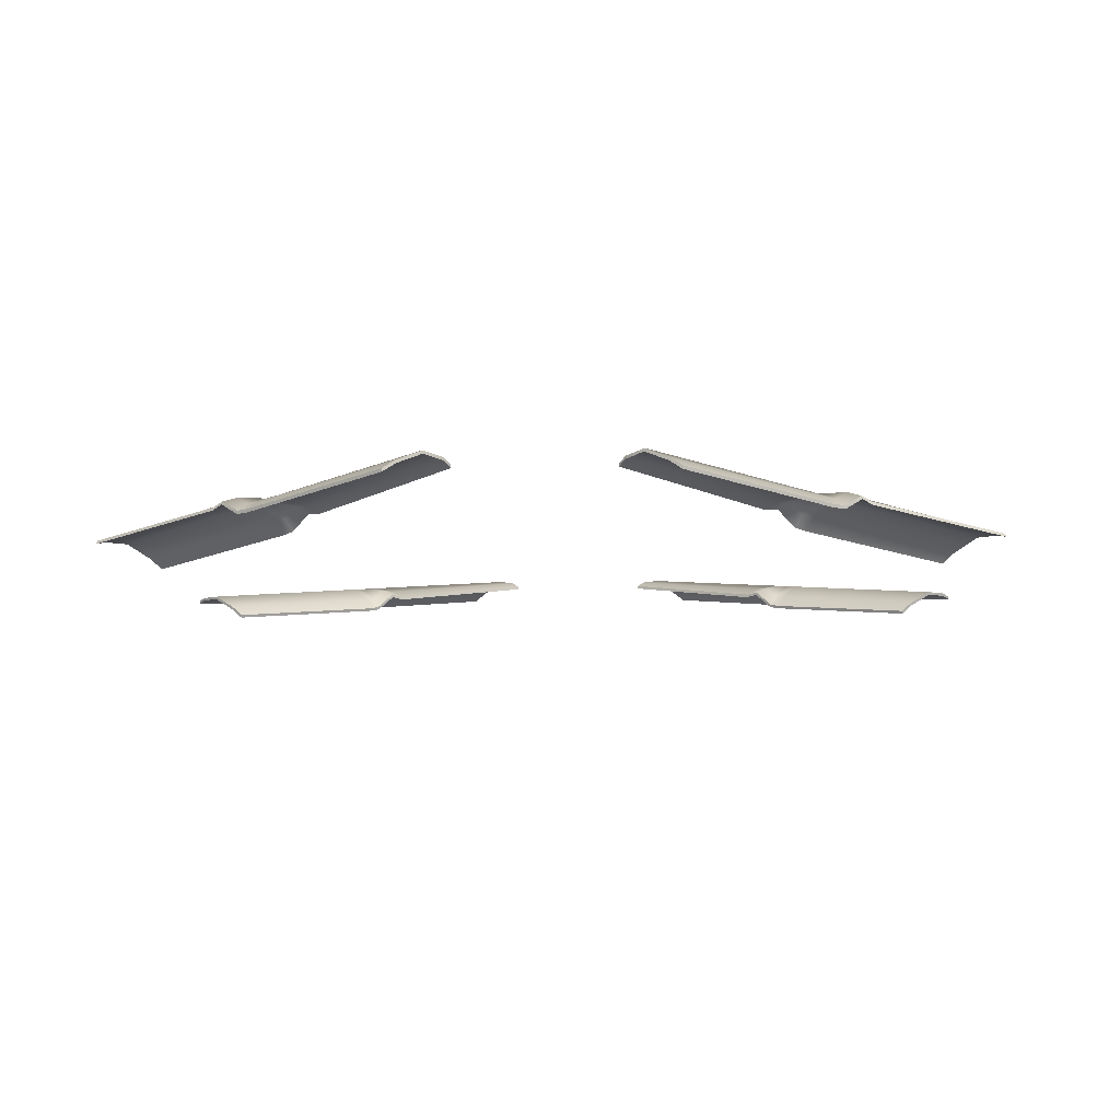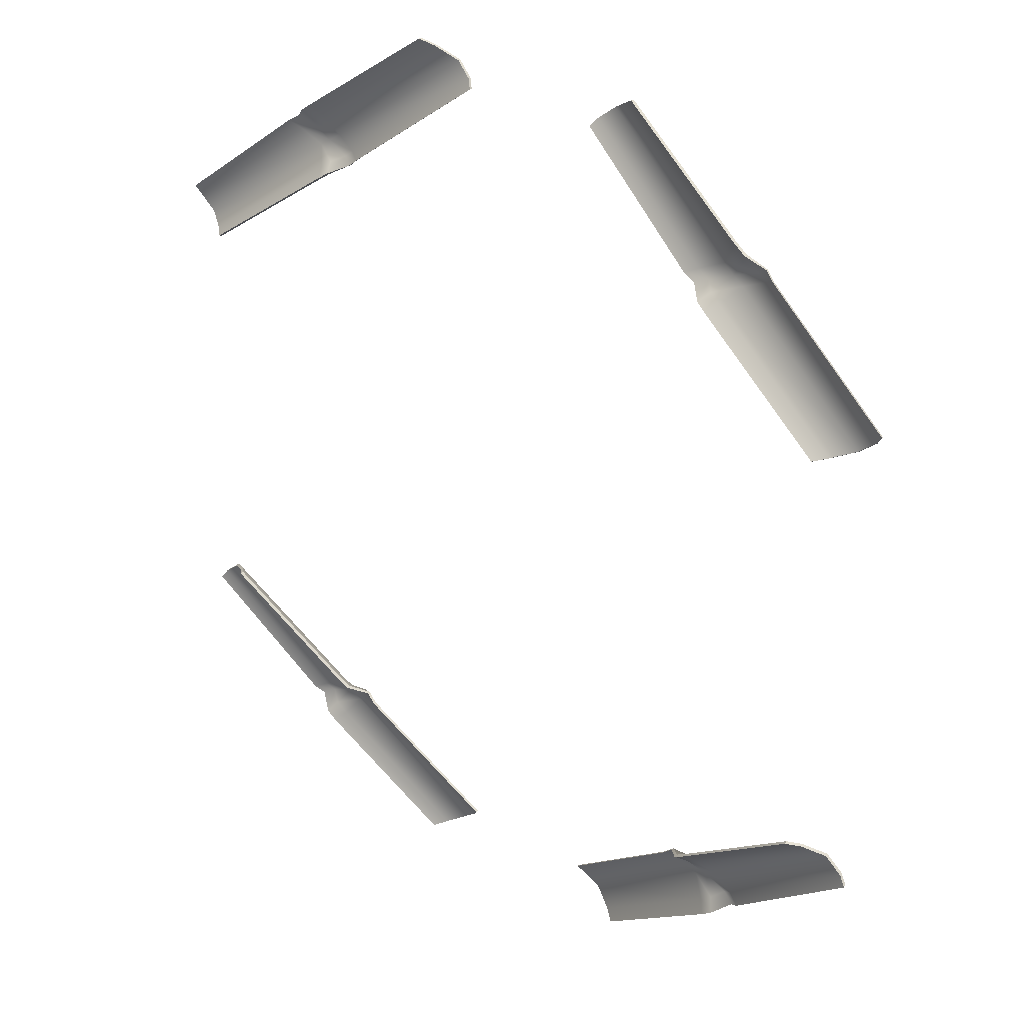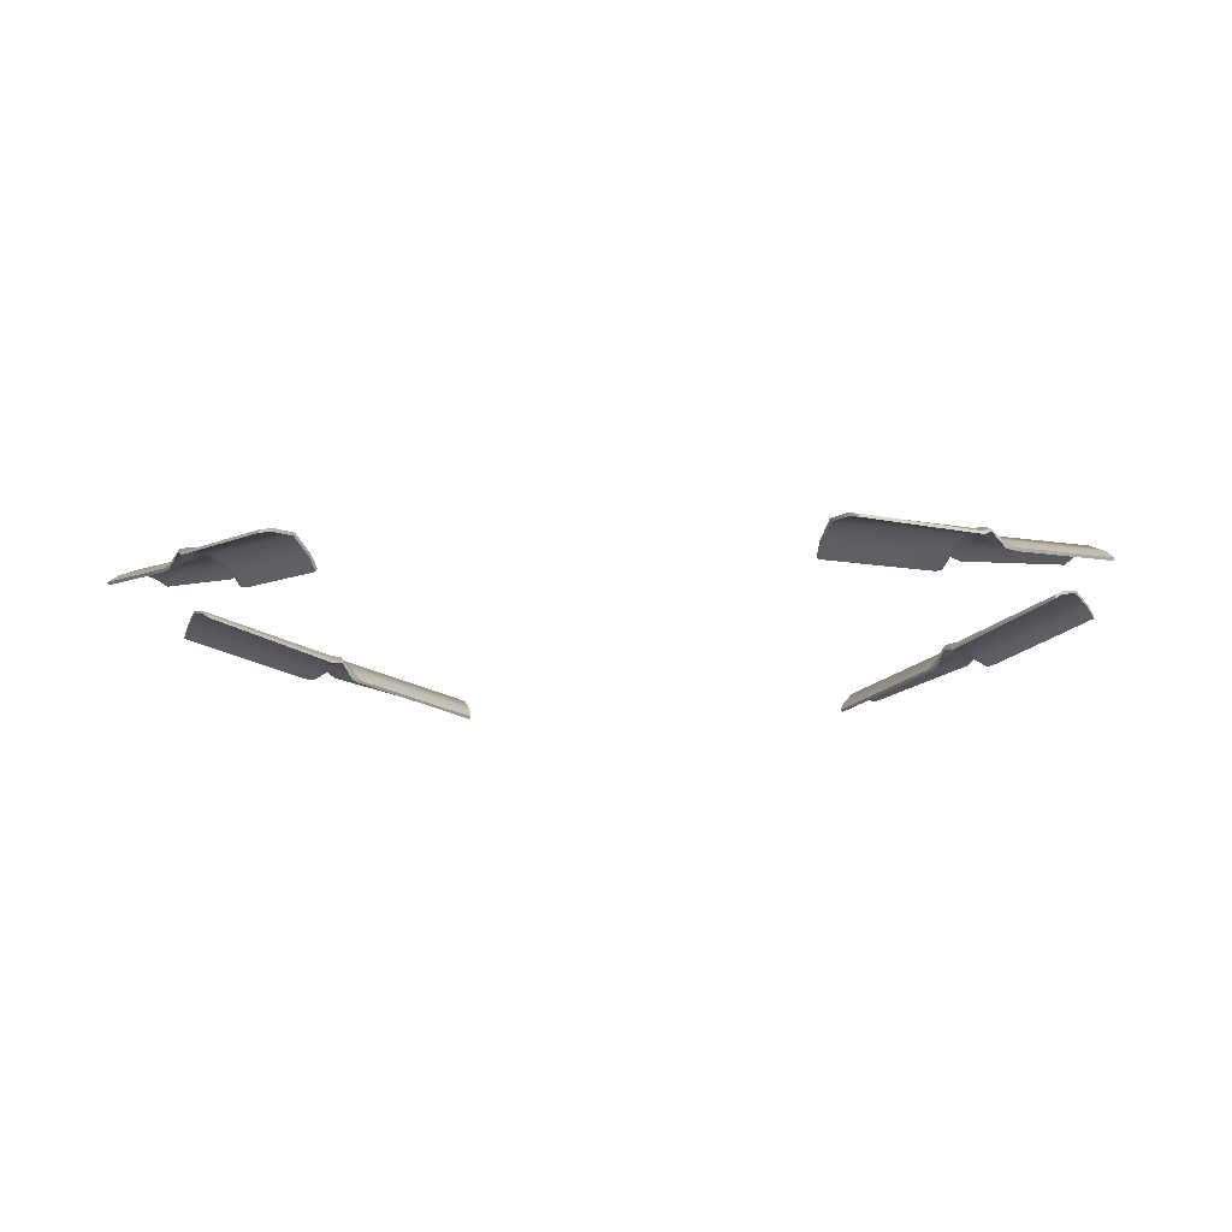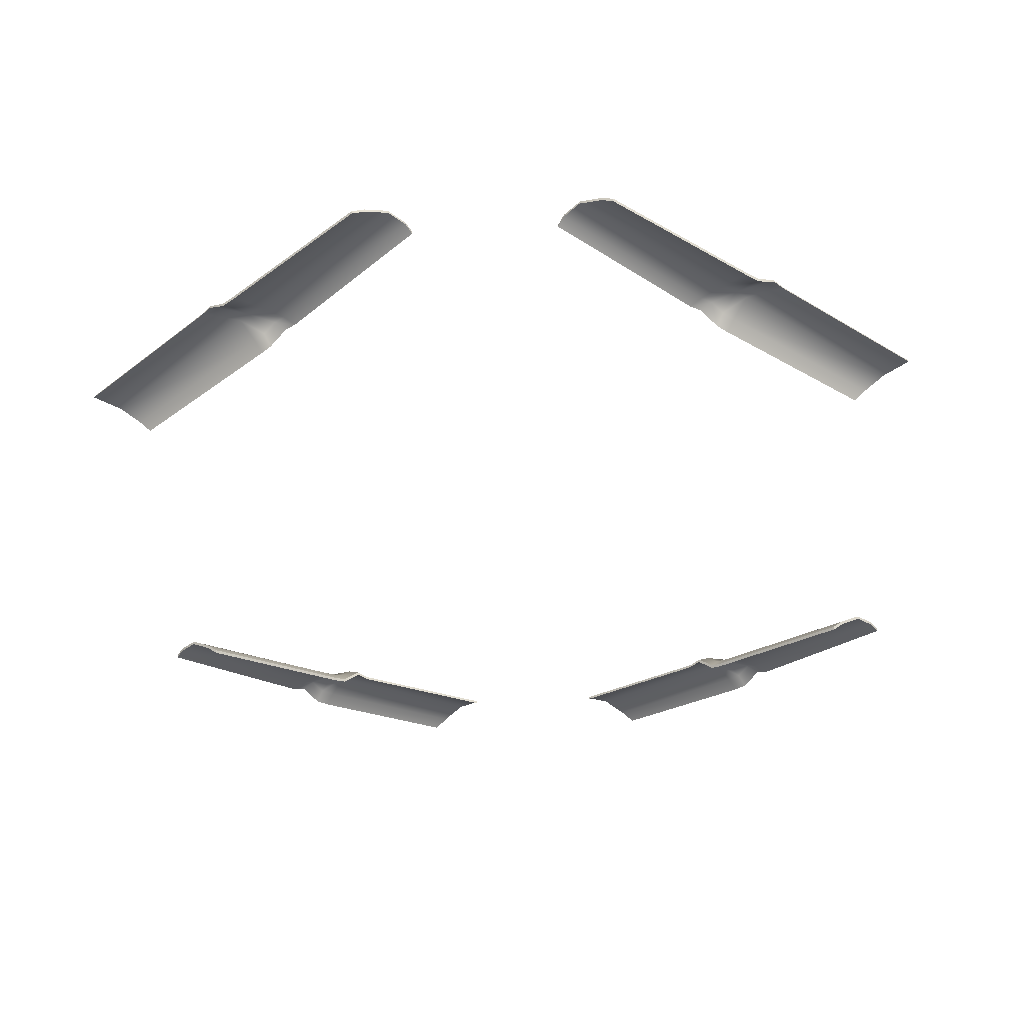
<metadata>
{"format":"obj","ext":"obj","renderer":"f3d","projection":"perspective","resolution":1024,"background":"white","views":[{"elev":-8.0,"azim":-177.0,"up":"+Y"},{"elev":29.4,"azim":41.5,"up":"+Z"},{"elev":-11.6,"azim":96.4,"up":"+Y"},{"elev":-39.3,"azim":3.7,"up":"+Y"}]}
</metadata>
<code>
o Cube.000_Cube.001
v 2.113 1.195 2.748
v 2.322 1.188 2.84
v 2 1.079 2.607
v 2.087 1.036 2.559
v 2.41 1.135 2.791
v 2.205 1.16 2.693
v 2.031 0.9439 2.497
v 2.513 1.088 2.848
v 2.007 1.185 2.819
v 2.131 1.108 2.986
v 1.812 1.137 2.732
v 2.196 1.036 3.075
v 1.719 1.08 2.692
v 0.987 1.27 3.793
v 2.234 1.103 2.912
v 1.905 1.145 2.666
v 1.086 1.197 3.845
v 0.6199 1.279 3.511
v 2.295 1.033 3.004
v 1.808 1.095 2.624
v 3.244 0.877 1.741
v 1.998 1.058 2.62
v 2.328 1.166 2.84
v 3.564 0.9857 1.931
v 3.418 0.9863 1.814
v 2.113 1.171 2.751
v 3.151 0.7943 1.715
v 3.619 0.9639 2.007
v 1.944 0.9637 2.556
v 2.433 1.126 2.898
v 2.084 1.059 2.549
v 2.406 1.16 2.781
v 2.201 1.183 2.683
v 2.027 0.9677 2.488
v 2.509 1.114 2.838
v 2.012 1.21 2.82
v 2.135 1.133 2.987
v 1.816 1.163 2.733
v 2.2 1.062 3.076
v 1.723 1.107 2.693
v 2.232 1.128 2.917
v 1.912 1.165 2.659
v 2.294 1.058 3.009
v 1.814 1.119 2.619
v 3.241 0.9002 1.732
v 3.56 1.01 1.921
v 3.414 1.009 1.804
v 3.148 0.8184 1.706
v 1.946 0.9858 2.543
v 2.428 1.151 2.894
v 3.615 0.9891 1.997
v 0.8079 1.357 3.687
v 0.6693 1.323 3.576
v 0.6242 1.306 3.512
v 0.8124 1.381 3.688
v 0.9915 1.295 3.794
v 0.6736 1.349 3.577
v 1.09 1.223 3.847
v 0.6693 1.323 3.576
v 0.6199 1.279 3.511
v 0.6199 1.279 3.511
v 3.56 1.01 1.921
v 3.615 0.9891 1.997
v 3.615 0.9891 1.997
v 1.09 1.223 3.847
v 1.09 1.223 3.847
v 0.9915 1.295 3.794
v 0.6736 1.349 3.577
v 0.6242 1.306 3.512
v 0.6242 1.306 3.512
v 0.8124 1.381 3.688
v 0.8079 1.357 3.687
v 1.719 1.08 2.692
v 0.987 1.27 3.793
v 2.2 1.062 3.076
v 3.148 0.8184 1.706
v 3.148 0.8184 1.706
v 3.151 0.7943 1.715
v 3.151 0.7943 1.715
v 3.619 0.9639 2.007
v 3.619 0.9639 2.007
v 2.513 1.088 2.848
v 1.086 1.197 3.845
v 1.086 1.197 3.845
v 2.196 1.036 3.075
v 2.027 0.9677 2.488
v 2.031 0.9439 2.497
v 1.944 0.9637 2.556
v 2.295 1.033 3.004
v 1.808 1.095 2.624
v 2.433 1.126 2.898
v 3.244 0.877 1.741
v 3.418 0.9863 1.814
v 3.564 0.9857 1.931
v 1.946 0.9858 2.543
v 2.509 1.114 2.838
v 2.294 1.058 3.009
v 1.723 1.107 2.693
v 1.814 1.119 2.619
v 2.428 1.151 2.894
v 3.241 0.9002 1.732
v 3.414 1.009 1.804
v -2.101 1.195 2.748
v -2.31 1.188 2.84
v -1.988 1.079 2.607
v -2.075 1.036 2.559
v -2.398 1.135 2.791
v -2.193 1.16 2.693
v -2.019 0.9439 2.497
v -2.501 1.088 2.848
v -1.995 1.185 2.819
v -2.119 1.108 2.986
v -1.8 1.137 2.732
v -2.184 1.036 3.075
v -1.707 1.08 2.692
v -0.975 1.27 3.793
v -2.222 1.103 2.912
v -1.893 1.145 2.666
v -1.074 1.197 3.845
v -0.6079 1.279 3.511
v -2.283 1.033 3.004
v -1.796 1.095 2.624
v -3.232 0.877 1.741
v -1.986 1.058 2.62
v -2.316 1.166 2.84
v -3.551 0.9857 1.931
v -3.406 0.9863 1.814
v -2.101 1.171 2.751
v -3.139 0.7943 1.715
v -3.607 0.9639 2.007
v -1.931 0.9637 2.556
v -2.421 1.126 2.898
v -2.072 1.059 2.549
v -2.394 1.16 2.781
v -2.189 1.183 2.683
v -2.015 0.9677 2.488
v -2.497 1.114 2.838
v -2 1.21 2.82
v -2.123 1.133 2.987
v -1.804 1.163 2.733
v -2.188 1.062 3.076
v -1.711 1.107 2.693
v -2.22 1.128 2.917
v -1.9 1.165 2.659
v -2.282 1.058 3.009
v -1.802 1.119 2.619
v -3.229 0.9002 1.732
v -3.548 1.01 1.921
v -3.402 1.009 1.804
v -3.136 0.8184 1.706
v -1.934 0.9858 2.543
v -2.416 1.151 2.894
v -3.603 0.9891 1.997
v -0.7959 1.357 3.687
v -0.6572 1.323 3.576
v -0.6121 1.306 3.512
v -0.8004 1.381 3.688
v -0.9794 1.295 3.794
v -0.6616 1.349 3.577
v -1.078 1.223 3.847
v -0.6572 1.323 3.576
v -0.6079 1.279 3.511
v -0.6079 1.279 3.511
v -3.548 1.01 1.921
v -3.603 0.9891 1.997
v -3.603 0.9891 1.997
v -1.078 1.223 3.847
v -1.078 1.223 3.847
v -0.9794 1.295 3.794
v -0.6616 1.349 3.577
v -0.6121 1.306 3.512
v -0.6121 1.306 3.512
v -0.8004 1.381 3.688
v -0.7959 1.357 3.687
v -1.707 1.08 2.692
v -0.975 1.27 3.793
v -2.188 1.062 3.076
v -3.136 0.8184 1.706
v -3.136 0.8184 1.706
v -3.139 0.7943 1.715
v -3.139 0.7943 1.715
v -3.607 0.9639 2.007
v -3.607 0.9639 2.007
v -2.501 1.088 2.848
v -1.074 1.197 3.845
v -1.074 1.197 3.845
v -2.184 1.036 3.075
v -2.015 0.9677 2.488
v -2.019 0.9439 2.497
v -1.931 0.9637 2.556
v -2.283 1.033 3.004
v -1.796 1.095 2.624
v -2.421 1.126 2.898
v -3.232 0.877 1.741
v -3.406 0.9863 1.814
v -3.551 0.9857 1.931
v -1.934 0.9858 2.543
v -2.497 1.114 2.838
v -2.282 1.058 3.009
v -1.711 1.107 2.693
v -1.802 1.119 2.619
v -2.416 1.151 2.894
v -3.229 0.9002 1.732
v -3.402 1.009 1.804
v 2.113 1.195 -2.748
v 2.322 1.188 -2.84
v 2 1.079 -2.607
v 2.087 1.036 -2.559
v 2.41 1.135 -2.791
v 2.205 1.16 -2.693
v 2.031 0.9439 -2.497
v 2.513 1.088 -2.848
v 2.007 1.185 -2.819
v 2.131 1.108 -2.986
v 1.812 1.137 -2.732
v 2.196 1.036 -3.075
v 1.719 1.08 -2.692
v 0.987 1.27 -3.793
v 2.234 1.103 -2.912
v 1.905 1.145 -2.666
v 1.086 1.197 -3.845
v 0.6199 1.279 -3.511
v 2.295 1.033 -3.004
v 1.808 1.095 -2.624
v 3.244 0.877 -1.741
v 1.998 1.058 -2.62
v 2.328 1.166 -2.84
v 3.564 0.9857 -1.931
v 3.418 0.9863 -1.814
v 2.113 1.171 -2.751
v 3.151 0.7943 -1.715
v 3.619 0.9639 -2.007
v 1.944 0.9637 -2.556
v 2.433 1.126 -2.898
v 2.084 1.059 -2.549
v 2.406 1.16 -2.781
v 2.201 1.183 -2.683
v 2.027 0.9677 -2.488
v 2.509 1.114 -2.838
v 2.012 1.21 -2.82
v 2.135 1.133 -2.987
v 1.816 1.163 -2.733
v 2.2 1.062 -3.076
v 1.723 1.107 -2.693
v 2.232 1.128 -2.917
v 1.912 1.165 -2.659
v 2.294 1.058 -3.009
v 1.814 1.119 -2.619
v 3.241 0.9002 -1.732
v 3.56 1.01 -1.921
v 3.414 1.009 -1.804
v 3.148 0.8184 -1.706
v 1.946 0.9858 -2.543
v 2.428 1.151 -2.894
v 3.615 0.9891 -1.997
v 0.8079 1.357 -3.687
v 0.6693 1.323 -3.576
v 0.6242 1.306 -3.512
v 0.8124 1.381 -3.688
v 0.9915 1.295 -3.794
v 0.6736 1.349 -3.577
v 1.09 1.223 -3.847
v 0.6693 1.323 -3.576
v 0.6199 1.279 -3.511
v 0.6199 1.279 -3.511
v 3.56 1.01 -1.921
v 3.615 0.9891 -1.997
v 3.615 0.9891 -1.997
v 1.09 1.223 -3.847
v 1.09 1.223 -3.847
v 0.9915 1.295 -3.794
v 0.6736 1.349 -3.577
v 0.6242 1.306 -3.512
v 0.6242 1.306 -3.512
v 0.8124 1.381 -3.688
v 0.8079 1.357 -3.687
v 1.719 1.08 -2.692
v 0.987 1.27 -3.793
v 2.2 1.062 -3.076
v 3.148 0.8184 -1.706
v 3.148 0.8184 -1.706
v 3.151 0.7943 -1.715
v 3.151 0.7943 -1.715
v 3.619 0.9639 -2.007
v 3.619 0.9639 -2.007
v 2.513 1.088 -2.848
v 1.086 1.197 -3.845
v 1.086 1.197 -3.845
v 2.196 1.036 -3.075
v 2.027 0.9677 -2.488
v 2.031 0.9439 -2.497
v 1.944 0.9637 -2.556
v 2.295 1.033 -3.004
v 1.808 1.095 -2.624
v 2.433 1.126 -2.898
v 3.244 0.877 -1.741
v 3.418 0.9863 -1.814
v 3.564 0.9857 -1.931
v 1.946 0.9858 -2.543
v 2.509 1.114 -2.838
v 2.294 1.058 -3.009
v 1.723 1.107 -2.693
v 1.814 1.119 -2.619
v 2.428 1.151 -2.894
v 3.241 0.9002 -1.732
v 3.414 1.009 -1.804
v -2.101 1.195 -2.748
v -2.31 1.188 -2.84
v -1.988 1.079 -2.607
v -2.075 1.036 -2.559
v -2.398 1.135 -2.791
v -2.193 1.16 -2.693
v -2.019 0.9439 -2.497
v -2.501 1.088 -2.848
v -1.995 1.185 -2.819
v -2.119 1.108 -2.986
v -1.8 1.137 -2.732
v -2.184 1.036 -3.075
v -1.707 1.08 -2.692
v -0.975 1.27 -3.793
v -2.222 1.103 -2.912
v -1.893 1.145 -2.666
v -1.074 1.197 -3.845
v -0.6079 1.279 -3.511
v -2.283 1.033 -3.004
v -1.796 1.095 -2.624
v -3.232 0.877 -1.741
v -1.986 1.058 -2.62
v -2.316 1.166 -2.84
v -3.551 0.9857 -1.931
v -3.406 0.9863 -1.814
v -2.101 1.171 -2.751
v -3.139 0.7943 -1.715
v -3.607 0.9639 -2.007
v -1.931 0.9637 -2.556
v -2.421 1.126 -2.898
v -2.072 1.059 -2.549
v -2.394 1.16 -2.781
v -2.189 1.183 -2.683
v -2.015 0.9677 -2.488
v -2.497 1.114 -2.838
v -2 1.21 -2.82
v -2.123 1.133 -2.987
v -1.804 1.163 -2.733
v -2.188 1.062 -3.076
v -1.711 1.107 -2.693
v -2.22 1.128 -2.917
v -1.9 1.165 -2.659
v -2.282 1.058 -3.009
v -1.802 1.119 -2.619
v -3.229 0.9002 -1.732
v -3.548 1.01 -1.921
v -3.402 1.009 -1.804
v -3.136 0.8184 -1.706
v -1.934 0.9858 -2.543
v -2.416 1.151 -2.894
v -3.603 0.9891 -1.997
v -0.7959 1.357 -3.687
v -0.6572 1.323 -3.576
v -0.6121 1.306 -3.512
v -0.8004 1.381 -3.688
v -0.9794 1.295 -3.794
v -0.6616 1.349 -3.577
v -1.078 1.223 -3.847
v -0.6572 1.323 -3.576
v -0.6079 1.279 -3.511
v -0.6079 1.279 -3.511
v -3.548 1.01 -1.921
v -3.603 0.9891 -1.997
v -3.603 0.9891 -1.997
v -1.078 1.223 -3.847
v -1.078 1.223 -3.847
v -0.9794 1.295 -3.794
v -0.6616 1.349 -3.577
v -0.6121 1.306 -3.512
v -0.6121 1.306 -3.512
v -0.8004 1.381 -3.688
v -0.7959 1.357 -3.687
v -1.707 1.08 -2.692
v -0.975 1.27 -3.793
v -2.188 1.062 -3.076
v -3.136 0.8184 -1.706
v -3.136 0.8184 -1.706
v -3.139 0.7943 -1.715
v -3.139 0.7943 -1.715
v -3.607 0.9639 -2.007
v -3.607 0.9639 -2.007
v -2.501 1.088 -2.848
v -1.074 1.197 -3.845
v -1.074 1.197 -3.845
v -2.184 1.036 -3.075
v -2.015 0.9677 -2.488
v -2.019 0.9439 -2.497
v -1.931 0.9637 -2.556
v -2.283 1.033 -3.004
v -1.796 1.095 -2.624
v -2.421 1.126 -2.898
v -3.232 0.877 -1.741
v -3.406 0.9863 -1.814
v -3.551 0.9857 -1.931
v -1.934 0.9858 -2.543
v -2.497 1.114 -2.838
v -2.282 1.058 -3.009
v -1.711 1.107 -2.693
v -1.802 1.119 -2.619
v -2.416 1.151 -2.894
v -3.229 0.9002 -1.732
v -3.402 1.009 -1.804
f 39 85 89 97
f 50 91 82 96
f 37 67 65 75
f 40 69 68 38
f 36 71 67 37
f 38 68 71 36
f 66 83 85 39
f 31 45 77 34
f 49 88 90 99
f 99 90 13 98
f 3 95 44 42
f 42 38 36
f 100 35 32 2
f 3 31 34 95
f 2 33 1
f 1 3 42
f 2 1 41
f 3 33 31
f 41 36 37
f 2 32 33
f 60 73 11 59
f 25 6 4 21
f 63 81 94 62
f 70 61 53 57
f 55 72 74 56
f 57 53 72 55
f 56 74 84 58
f 24 5 6 25
f 13 18 54 98
f 76 78 87 86
f 82 80 64 96
f 32 46 47 33
f 35 51 46 32
f 33 47 45 31
f 14 10 12 17
f 28 8 5 24
f 97 89 91 50
f 101 92 79 48
f 62 94 93 102
f 102 93 92 101
f 21 4 7 27
f 4 22 29 7
f 6 26 22 4
f 8 30 23 5
f 5 23 26 6
f 10 15 19 12
f 73 20 16 11
f 9 26 15 10
f 11 16 26 9
f 22 26 16
f 26 23 15
f 59 11 9 52
f 29 22 16 20
f 23 30 19 15
f 1 33 3
f 1 36 41
f 41 37 75 43
f 44 40 38 42
f 42 36 1
f 100 2 41 43
f 52 9 10 14
f 86 87 88 49
f 141 199 191 187
f 152 198 184 193
f 139 177 167 169
f 142 140 170 171
f 138 139 169 173
f 140 138 173 170
f 168 141 187 185
f 133 136 179 147
f 151 201 192 190
f 201 200 115 192
f 105 144 146 197
f 144 138 140
f 202 104 134 137
f 105 197 136 133
f 104 103 135
f 103 144 105
f 104 143 103
f 105 133 135
f 143 139 138
f 104 135 134
f 162 161 113 175
f 127 123 106 108
f 165 164 196 183
f 172 159 155 163
f 157 158 176 174
f 159 157 174 155
f 158 160 186 176
f 126 127 108 107
f 115 200 156 120
f 178 188 189 180
f 184 198 166 182
f 134 135 149 148
f 137 134 148 153
f 135 133 147 149
f 116 119 114 112
f 130 126 107 110
f 199 152 193 191
f 203 150 181 194
f 164 204 195 196
f 204 203 194 195
f 123 129 109 106
f 106 109 131 124
f 108 106 124 128
f 110 107 125 132
f 107 108 128 125
f 112 114 121 117
f 175 113 118 122
f 111 112 117 128
f 113 111 128 118
f 124 118 128
f 128 117 125
f 161 154 111 113
f 131 122 118 124
f 125 117 121 132
f 103 105 135
f 103 143 138
f 143 145 177 139
f 146 144 140 142
f 144 103 138
f 202 145 143 104
f 154 116 112 111
f 188 151 190 189
f 243 301 293 289
f 254 300 286 295
f 241 279 269 271
f 244 242 272 273
f 240 241 271 275
f 242 240 275 272
f 270 243 289 287
f 235 238 281 249
f 253 303 294 292
f 303 302 217 294
f 207 246 248 299
f 246 240 242
f 304 206 236 239
f 207 299 238 235
f 206 205 237
f 205 246 207
f 206 245 205
f 207 235 237
f 245 241 240
f 206 237 236
f 264 263 215 277
f 229 225 208 210
f 267 266 298 285
f 274 261 257 265
f 259 260 278 276
f 261 259 276 257
f 260 262 288 278
f 228 229 210 209
f 217 302 258 222
f 280 290 291 282
f 286 300 268 284
f 236 237 251 250
f 239 236 250 255
f 237 235 249 251
f 218 221 216 214
f 232 228 209 212
f 301 254 295 293
f 305 252 283 296
f 266 306 297 298
f 306 305 296 297
f 225 231 211 208
f 208 211 233 226
f 210 208 226 230
f 212 209 227 234
f 209 210 230 227
f 214 216 223 219
f 277 215 220 224
f 213 214 219 230
f 215 213 230 220
f 226 220 230
f 230 219 227
f 263 256 213 215
f 233 224 220 226
f 227 219 223 234
f 205 207 237
f 205 245 240
f 245 247 279 241
f 248 246 242 244
f 246 205 240
f 304 247 245 206
f 256 218 214 213
f 290 253 292 291
f 345 391 395 403
f 356 397 388 402
f 343 373 371 381
f 346 375 374 344
f 342 377 373 343
f 344 374 377 342
f 372 389 391 345
f 337 351 383 340
f 355 394 396 405
f 405 396 319 404
f 309 401 350 348
f 348 344 342
f 406 341 338 308
f 309 337 340 401
f 308 339 307
f 307 309 348
f 308 307 347
f 309 339 337
f 347 342 343
f 308 338 339
f 366 379 317 365
f 331 312 310 327
f 369 387 400 368
f 376 367 359 363
f 361 378 380 362
f 363 359 378 361
f 362 380 390 364
f 330 311 312 331
f 319 324 360 404
f 382 384 393 392
f 388 386 370 402
f 338 352 353 339
f 341 357 352 338
f 339 353 351 337
f 320 316 318 323
f 334 314 311 330
f 403 395 397 356
f 407 398 385 354
f 368 400 399 408
f 408 399 398 407
f 327 310 313 333
f 310 328 335 313
f 312 332 328 310
f 314 336 329 311
f 311 329 332 312
f 316 321 325 318
f 379 326 322 317
f 315 332 321 316
f 317 322 332 315
f 328 332 322
f 332 329 321
f 365 317 315 358
f 335 328 322 326
f 329 336 325 321
f 307 339 309
f 307 342 347
f 347 343 381 349
f 350 346 344 348
f 348 342 307
f 406 308 347 349
f 358 315 316 320
f 392 393 394 355

</code>
